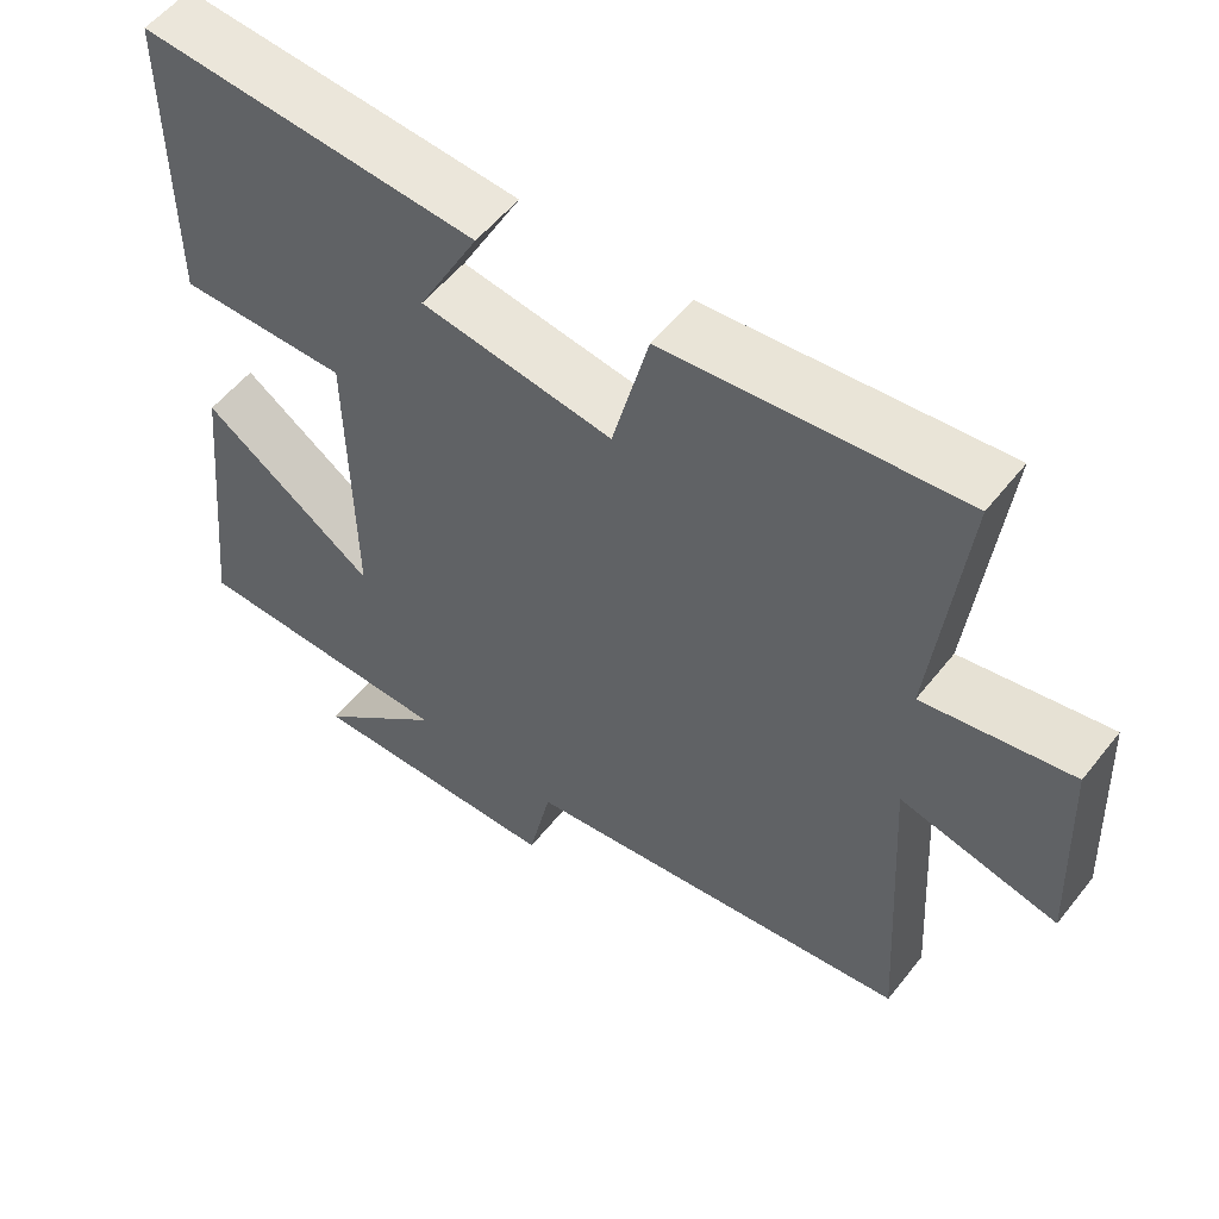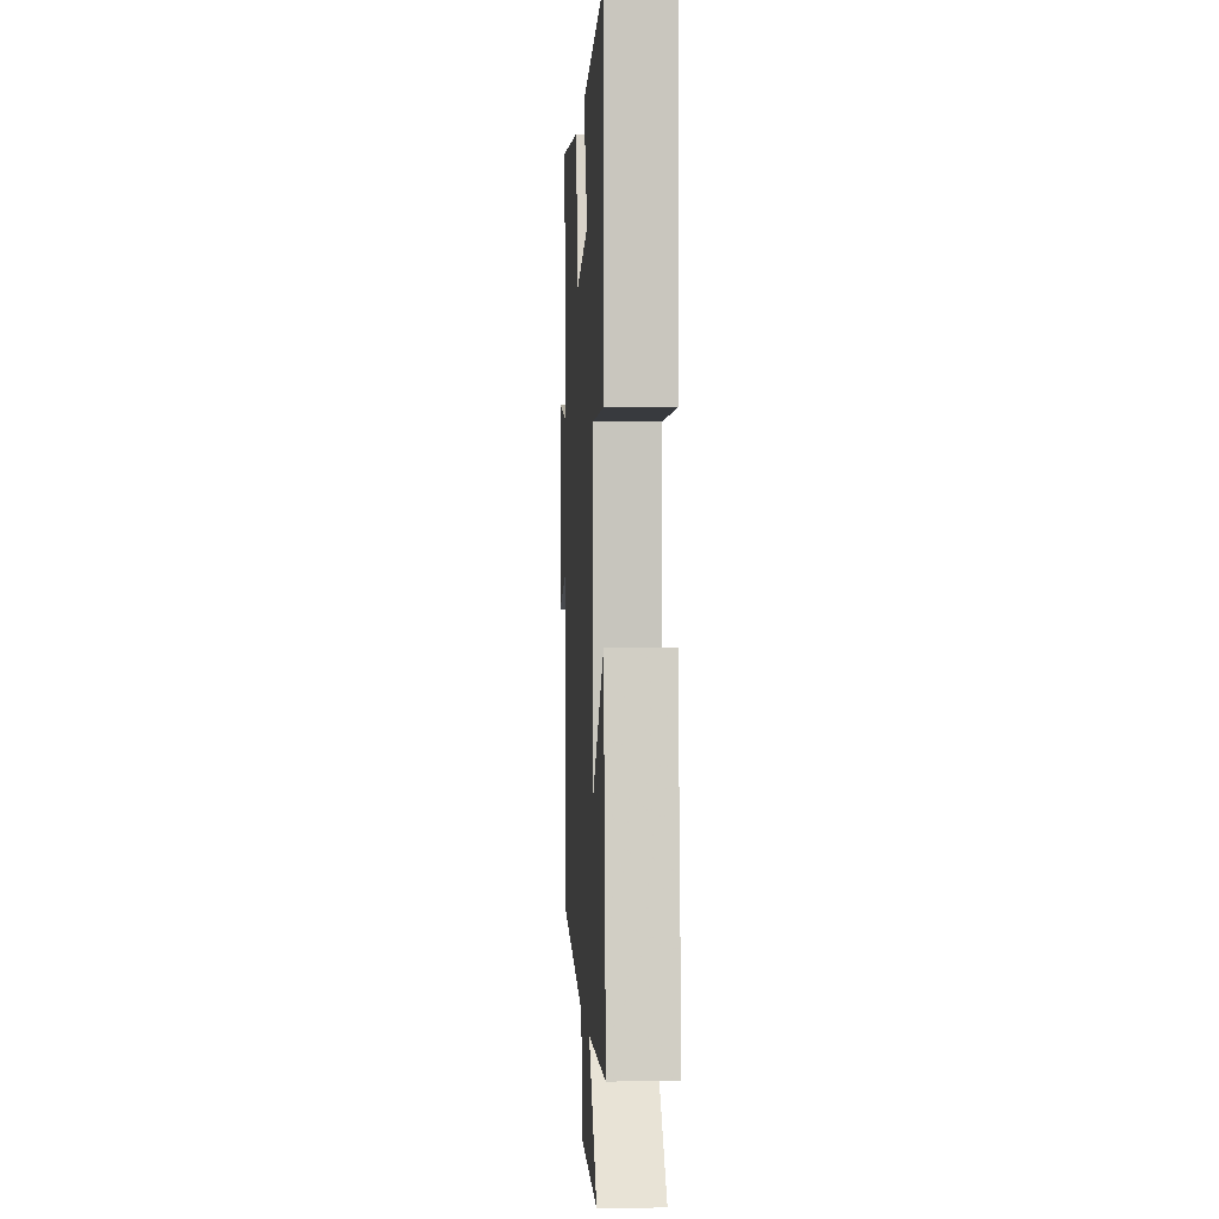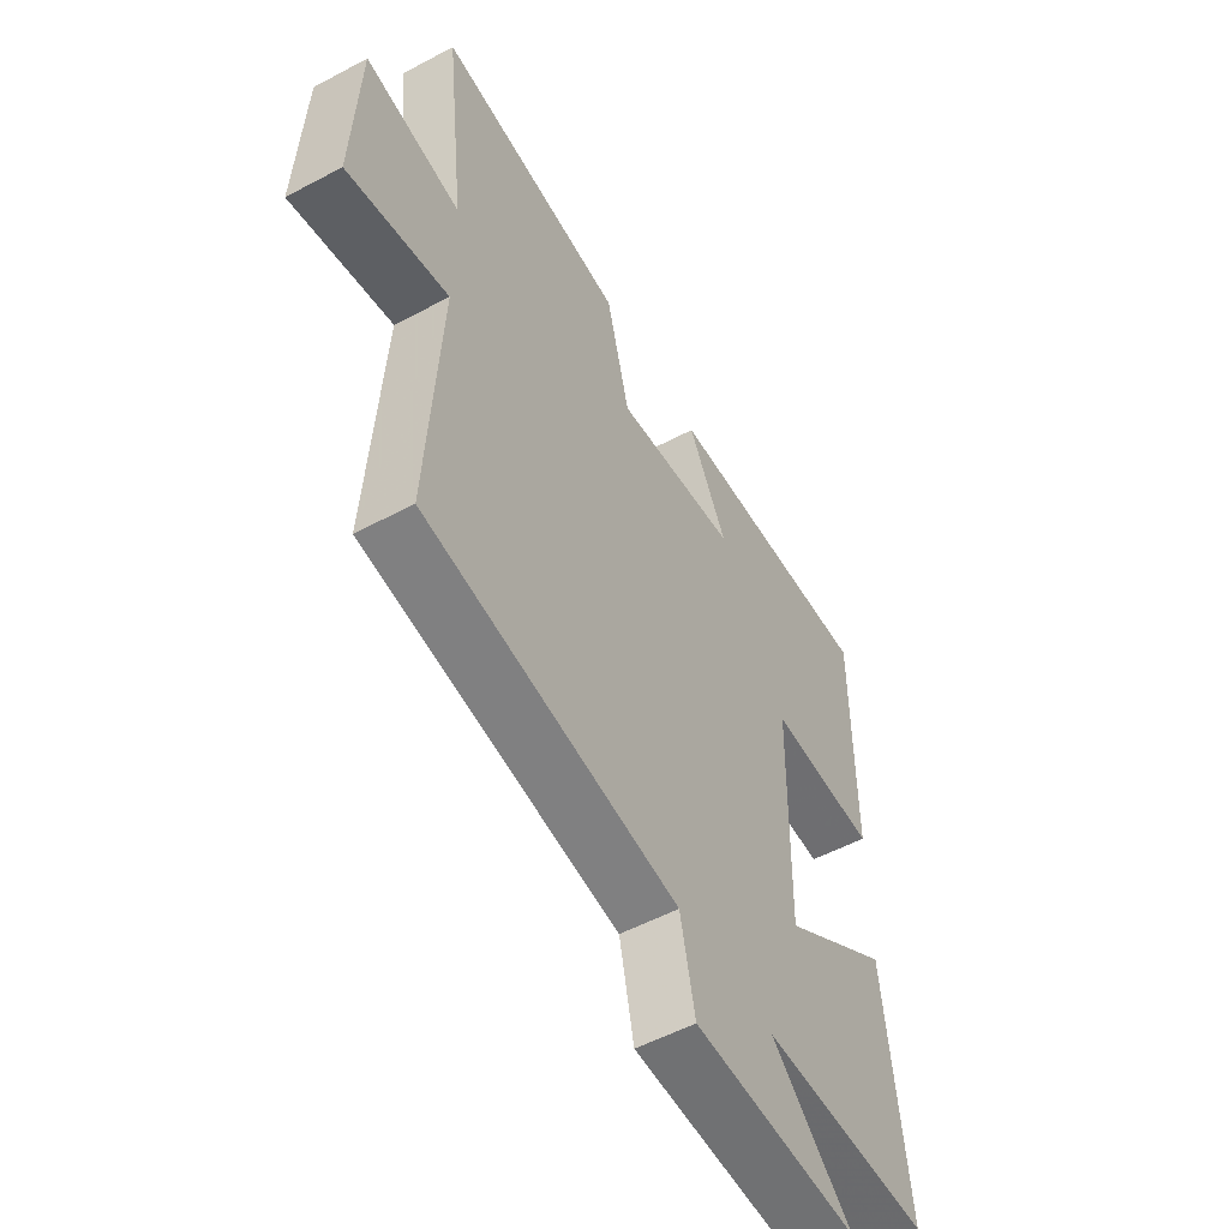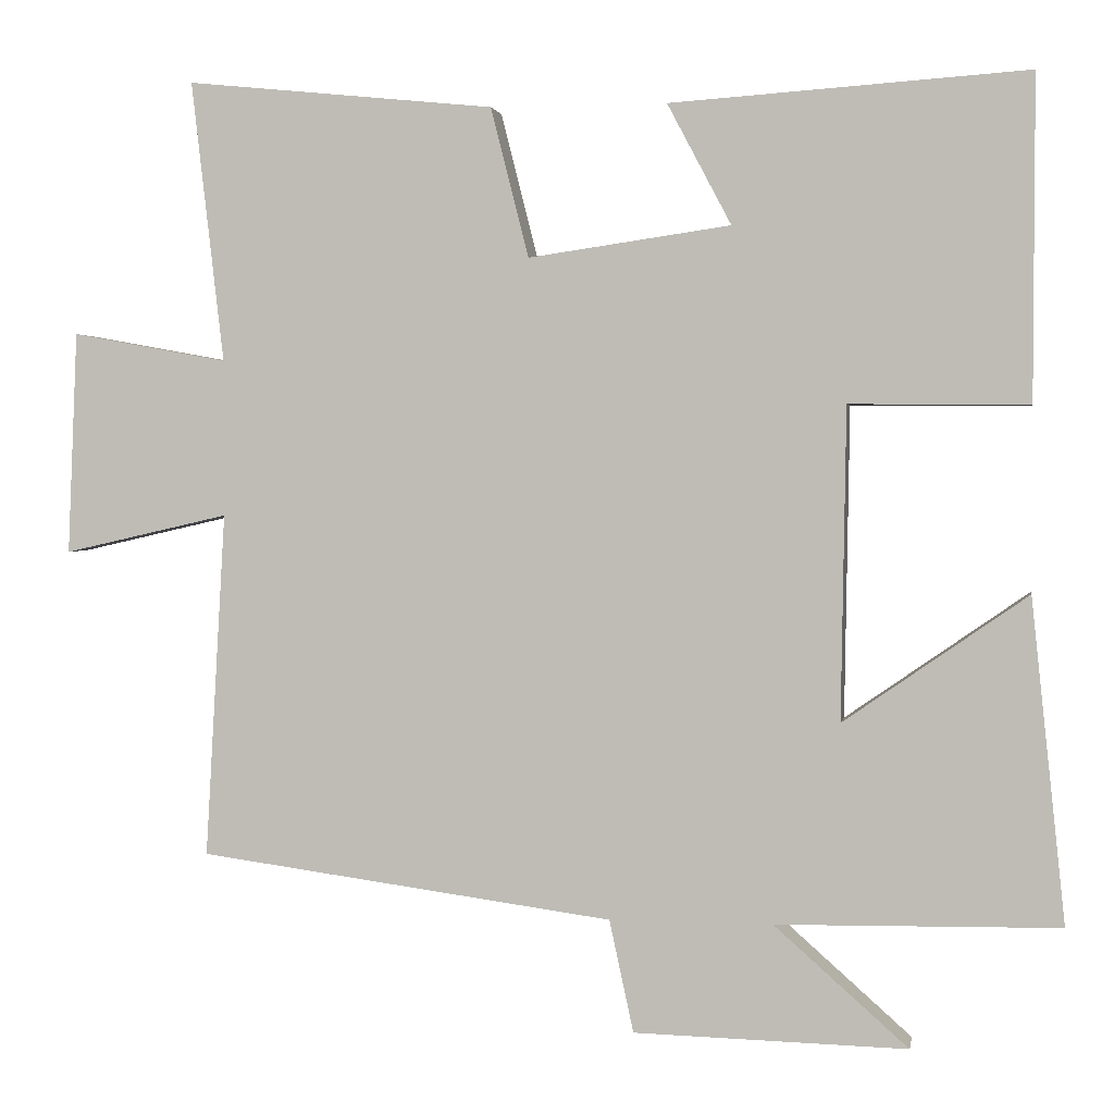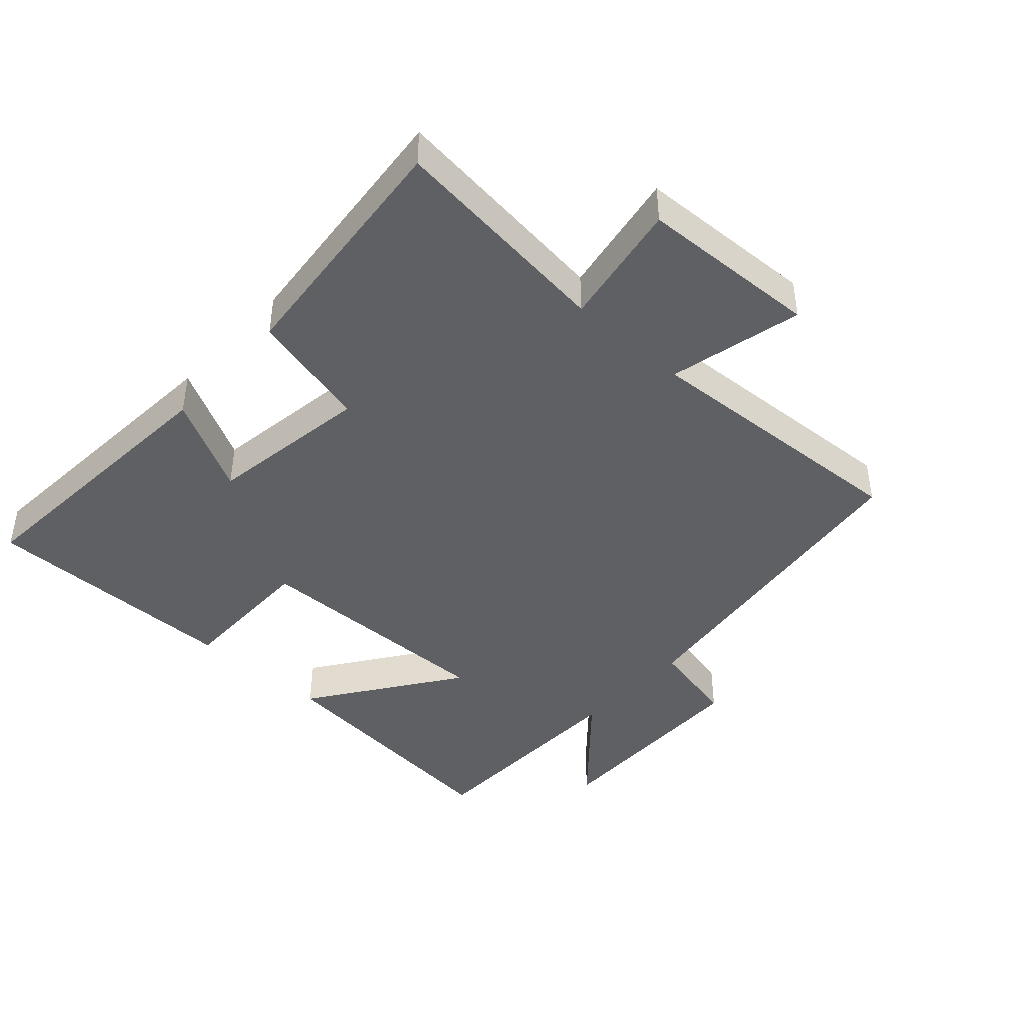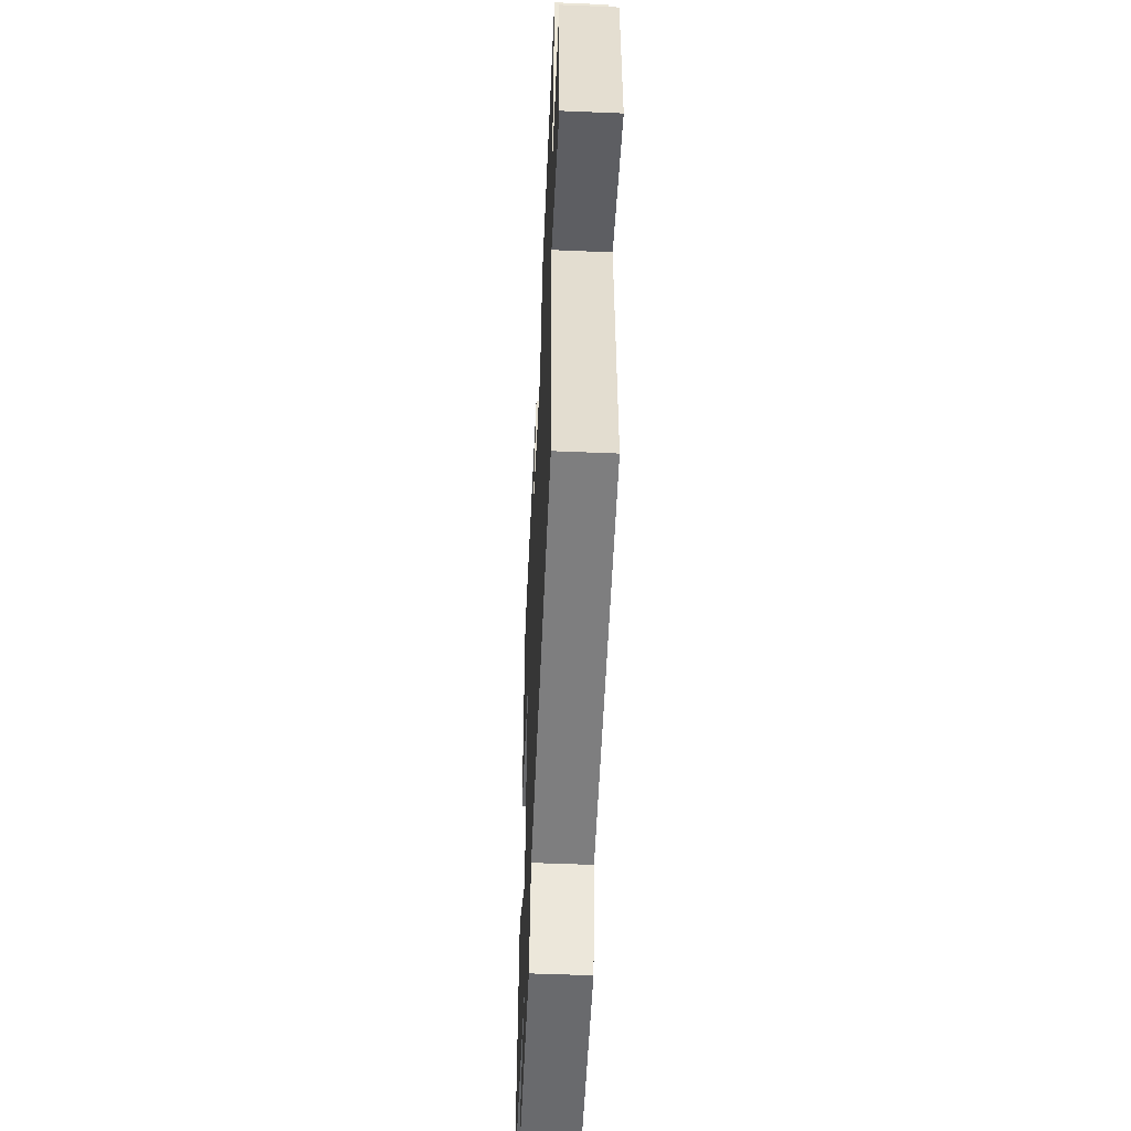
<metadata>
{"format":"obj","ext":"obj","renderer":"f3d","projection":"perspective","resolution":1024,"background":"white","views":[{"elev":54.9,"azim":37.6,"up":"+Z"},{"elev":-0.4,"azim":-92.9,"up":"+Z"},{"elev":-54.0,"azim":119.5,"up":"+Z"},{"elev":2.0,"azim":-170.3,"up":"+Z"},{"elev":-42.7,"azim":47.6,"up":"+Y"},{"elev":-51.8,"azim":87.4,"up":"+Z"}]}
</metadata>
<code>
v -0.542 0.07 -0.494
v -0.5 0.07 -0.094
v -0.273 0.07 -0.252
v -0.279 0.07 0.134
v -0.5 0.07 0.132
v -0.501 0.07 0.53
v -0.06 0.07 0.5
v -0.139 0.07 0.351
v 0.111 0.07 0.315
v 0.158 0.07 0.5
v 0.54 0.07 0.539
v 0.5 0.07 0.191
v 0.693 0.07 0.226
v 0.705 0.07 -0.05
v 0.5 0.07 -0.003
v 0.525 0.07 -0.431
v 0.01 0.07 -0.5
v -0.02 0.07 -0.639
v -0.358 0.07 -0.647
v -0.192 0.07 -0.5
v -0.542 0 -0.494
v -0.5 0 -0.094
v -0.273 0 -0.252
v -0.279 0 0.134
v -0.5 0 0.132
v -0.501 0 0.53
v -0.06 0 0.5
v -0.139 0 0.351
v 0.111 0 0.315
v 0.158 0 0.5
v 0.54 0 0.539
v 0.5 0 0.191
v 0.693 0 0.226
v 0.705 0 -0.05
v 0.5 0 -0.003
v 0.525 0 -0.431
v 0.01 0 -0.5
v -0.02 0 -0.639
v -0.358 0 -0.647
v -0.192 0 -0.5
f 17 18 19 20
f 17 20 1
f 16 17 1
f 15 16 1
f 12 13 14 15
f 12 15 1
f 9 10 11 12
f 8 9 12
f 6 7 8
f 5 6 8
f 4 5 8
f 3 4 8 12
f 1 2 3
f 1 3 12
f 40 39 38 37
f 21 40 37
f 21 37 36
f 21 36 35
f 35 34 33 32
f 21 35 32
f 32 31 30 29
f 32 29 28
f 28 27 26
f 28 26 25
f 28 25 24
f 32 28 24 23
f 23 22 21
f 32 23 21
f 1 21 22 2
f 2 22 23 3
f 3 23 24 4
f 4 24 25 5
f 5 25 26 6
f 6 26 27 7
f 7 27 28 8
f 8 28 29 9
f 9 29 30 10
f 10 30 31 11
f 11 31 32 12
f 12 32 33 13
f 13 33 34 14
f 14 34 35 15
f 15 35 36 16
f 16 36 37 17
f 17 37 38 18
f 18 38 39 19
f 19 39 40 20
f 20 40 21 1

</code>
